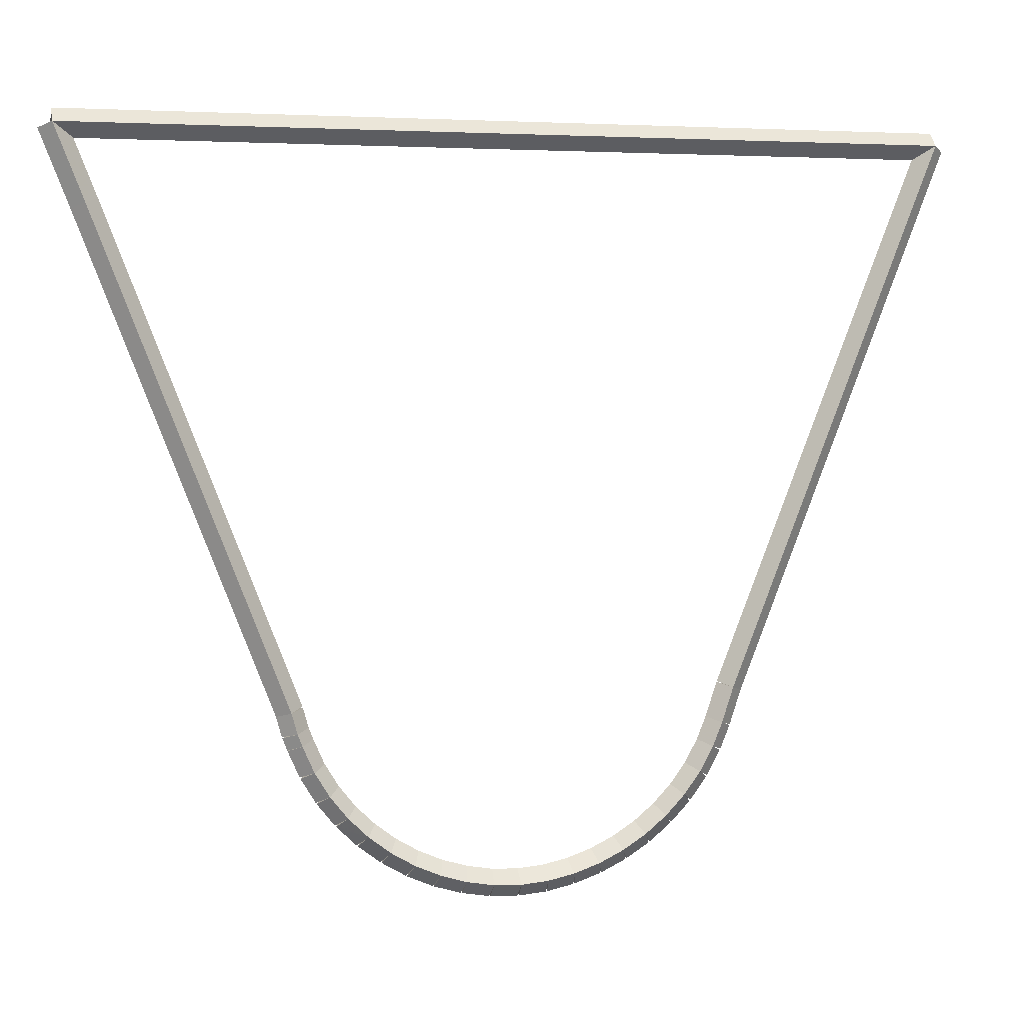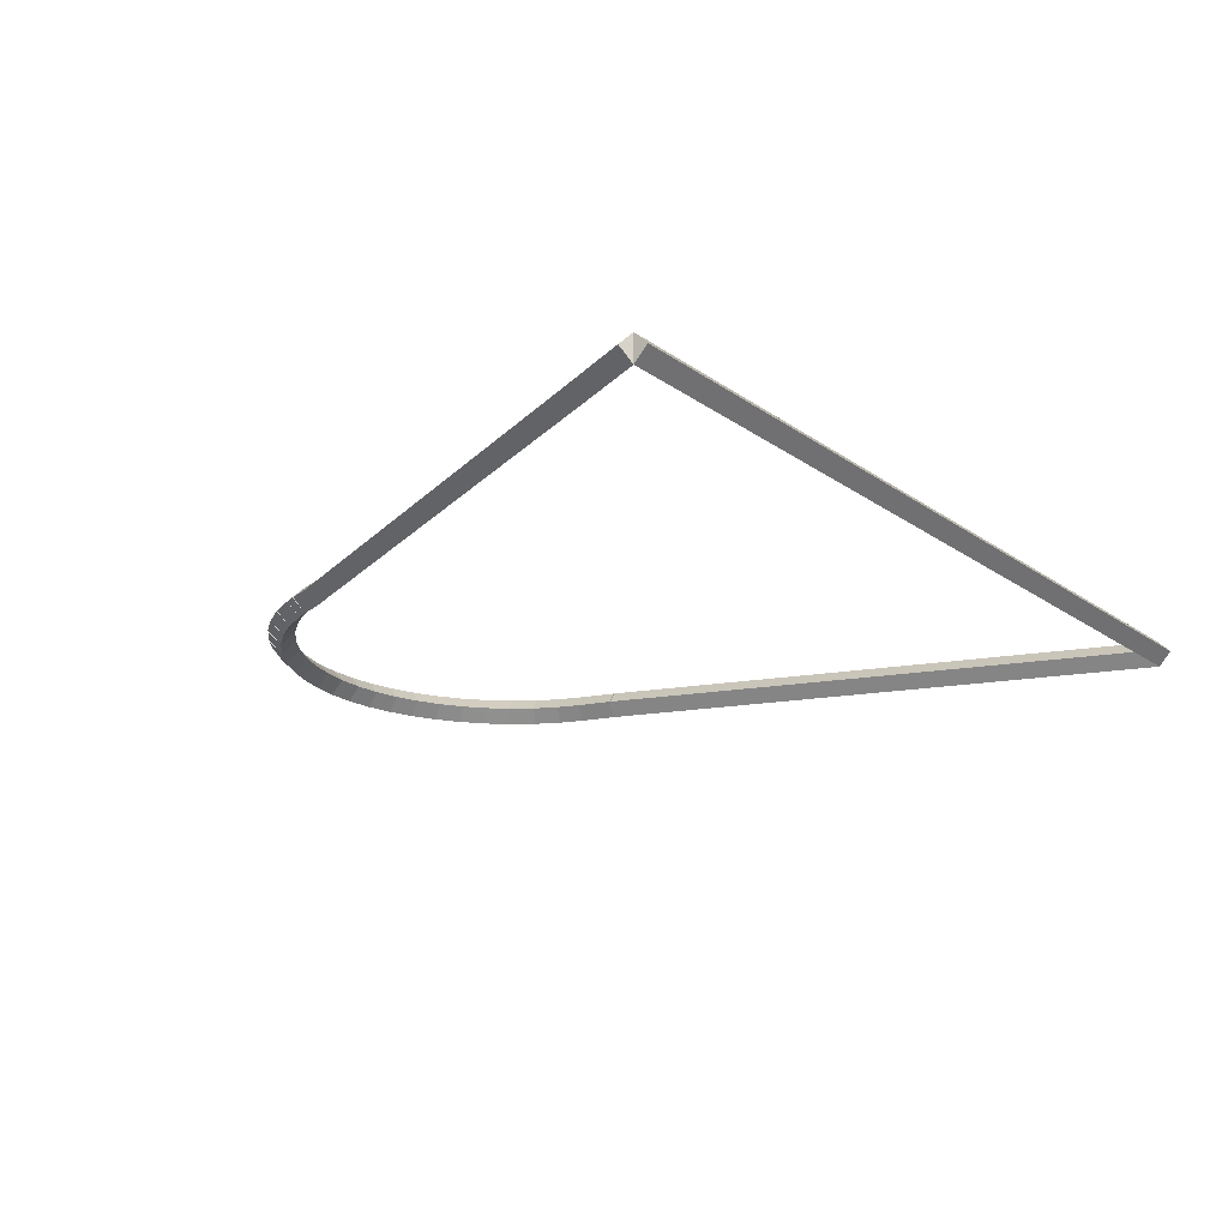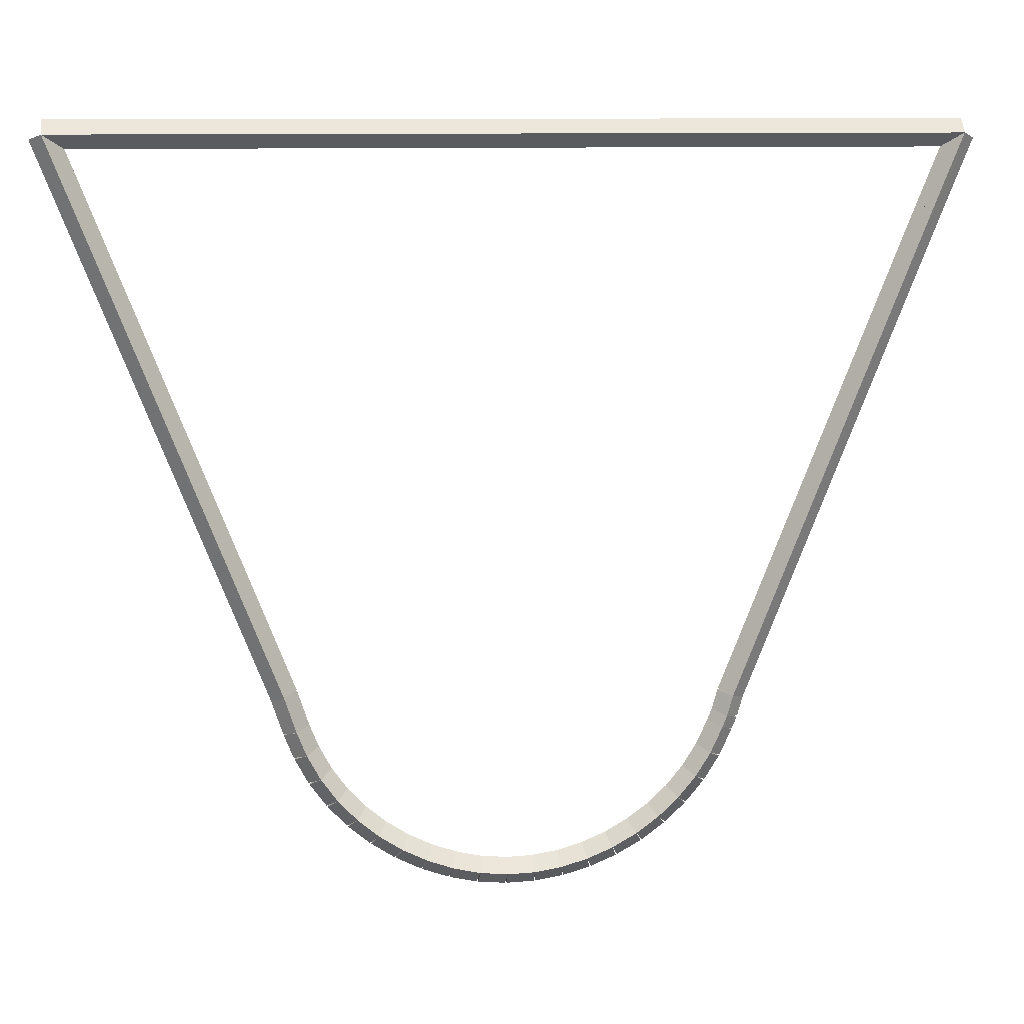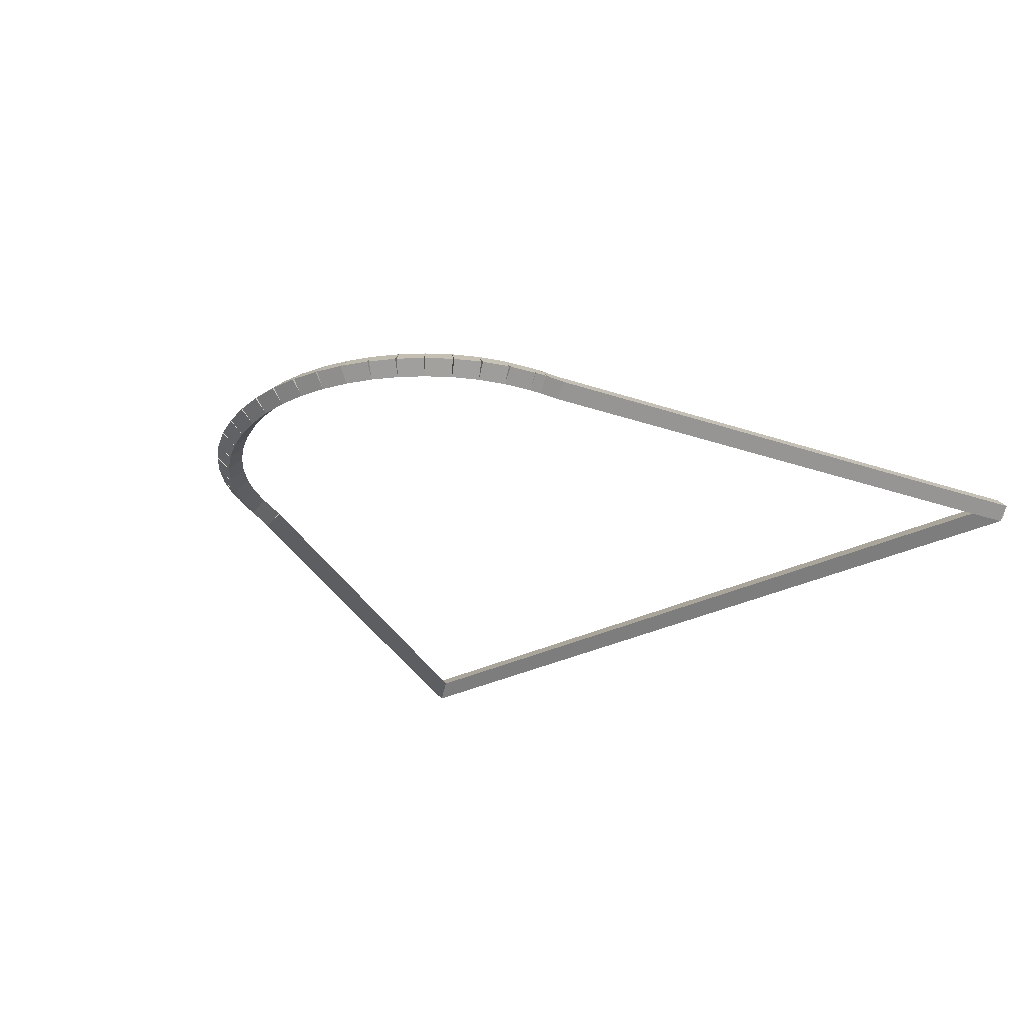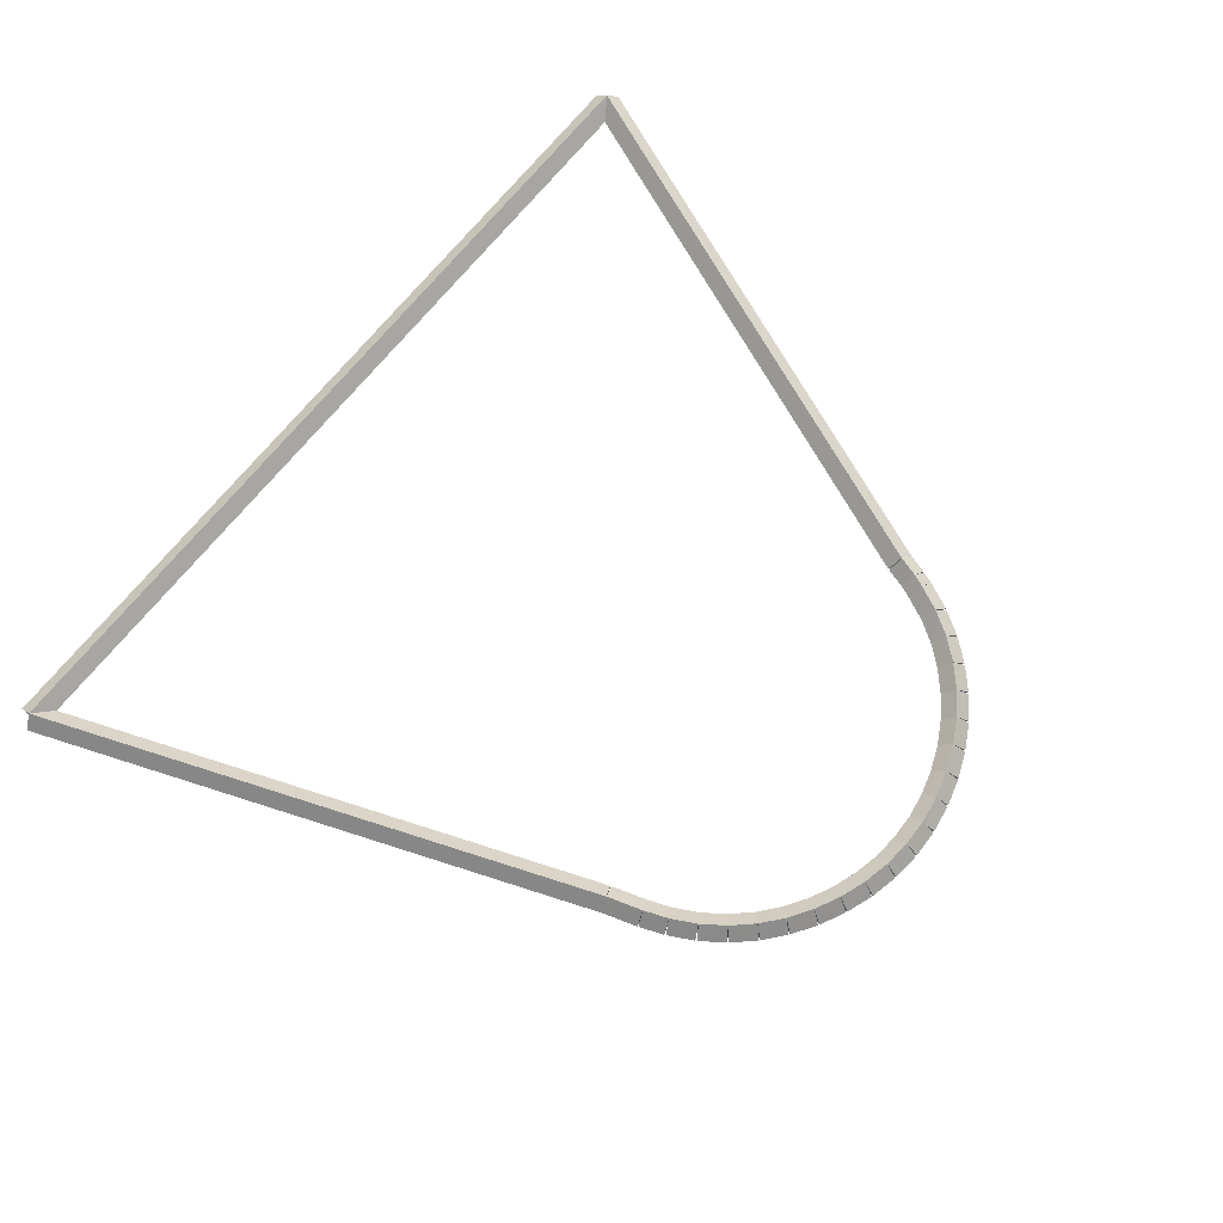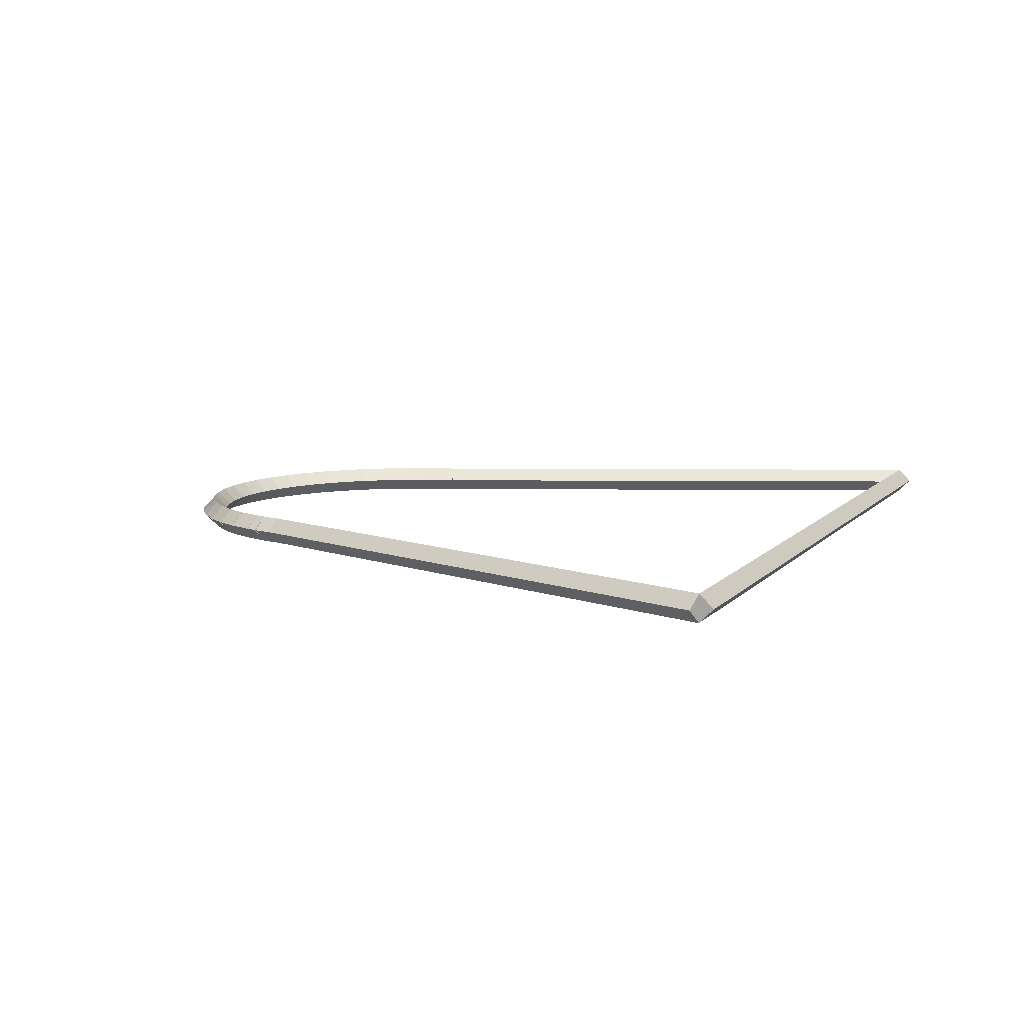
<metadata>
{"format":"obj","ext":"obj","renderer":"f3d","projection":"perspective","resolution":1024,"background":"white","views":[{"elev":3.0,"azim":165.4,"up":"+Y"},{"elev":-20.4,"azim":128.3,"up":"+Z"},{"elev":10.3,"azim":-6.9,"up":"+Y"},{"elev":-26.9,"azim":40.1,"up":"+Z"},{"elev":71.3,"azim":-50.7,"up":"+Z"},{"elev":9.1,"azim":112.7,"up":"+Z"}]}
</metadata>
<code>
g base_node_362_275_0
v -47.59 6.191 33.08
v -47.57 6.289 32.98
v -47.59 6.191 32.88
v -47.61 6.094 32.98
v -47.39 6.149 33.08
v -47.37 6.246 32.98
v -47.39 6.149 32.88
v -47.42 6.051 32.98
f 1 2 3 4
f 6 2 1 5
f 5 1 4 8
f 6 5 8 7
f 8 4 3 7
f 7 3 2 6
g base_node_362_275_0
v -47.78 6.258 33.08
v -47.75 6.352 32.98
v -47.78 6.258 32.88
v -47.82 6.163 32.98
v -47.59 6.191 33.08
v -47.56 6.286 32.98
v -47.59 6.191 32.88
v -47.62 6.097 32.98
f 9 10 11 12
f 14 10 9 13
f 13 9 12 16
f 14 13 16 15
f 16 12 11 15
f 15 11 10 14
g base_node_362_275_0
v -47.96 6.347 33.08
v -47.92 6.436 32.98
v -47.96 6.347 32.88
v -48.01 6.257 32.98
v -47.78 6.258 33.08
v -47.74 6.348 32.98
v -47.78 6.258 32.88
v -47.83 6.168 32.98
f 17 18 19 20
f 22 18 17 21
f 21 17 20 24
f 22 21 24 23
f 24 20 19 23
f 23 19 18 22
g base_node_362_275_0
v -48.14 6.456 33.08
v -48.08 6.54 32.98
v -48.14 6.456 32.88
v -48.19 6.372 32.98
v -47.96 6.347 33.08
v -47.91 6.431 32.98
v -47.96 6.347 32.88
v -48.02 6.262 32.98
f 25 26 27 28
f 30 26 25 29
f 29 25 28 32
f 30 29 32 31
f 32 28 27 31
f 31 27 26 30
g base_node_362_275_0
v -48.29 6.586 33.08
v -48.23 6.663 32.98
v -48.29 6.586 32.88
v -48.36 6.509 32.98
v -48.14 6.456 33.08
v -48.07 6.533 32.98
v -48.14 6.456 32.88
v -48.2 6.379 32.98
f 33 34 35 36
f 38 34 33 37
f 37 33 36 40
f 38 37 40 39
f 40 36 35 39
f 39 35 34 38
g base_node_362_275_0
v -48.43 6.734 33.08
v -48.36 6.803 32.98
v -48.43 6.734 32.88
v -48.5 6.665 32.98
v -48.29 6.586 33.08
v -48.22 6.655 32.98
v -48.29 6.586 32.88
v -48.37 6.517 32.98
f 41 42 43 44
f 46 42 41 45
f 45 41 44 48
f 46 45 48 47
f 48 44 43 47
f 47 43 42 46
g base_node_362_275_0
v -48.55 6.9 33.08
v -48.47 6.958 32.98
v -48.55 6.9 32.88
v -48.63 6.841 32.98
v -48.43 6.734 33.08
v -48.35 6.793 32.98
v -48.43 6.734 32.88
v -48.51 6.675 32.98
f 49 50 51 52
f 54 50 49 53
f 53 49 52 56
f 54 53 56 55
f 56 52 51 55
f 55 51 50 54
g base_node_362_275_0
v -48.65 7.081 33.08
v -48.56 7.129 32.98
v -48.65 7.081 32.88
v -48.74 7.033 32.98
v -48.55 6.9 33.08
v -48.46 6.947 32.98
v -48.55 6.9 32.88
v -48.64 6.852 32.98
f 57 58 59 60
f 62 58 57 61
f 61 57 60 64
f 62 61 64 63
f 64 60 59 63
f 63 59 58 62
g base_node_362_275_0
v -48.72 7.255 33.08
v -48.63 7.293 32.98
v -48.72 7.255 32.88
v -48.81 7.218 32.98
v -48.65 7.081 33.08
v -48.56 7.118 32.98
v -48.65 7.081 32.88
v -48.74 7.044 32.98
f 65 66 67 68
f 70 66 65 69
f 69 65 68 72
f 70 69 72 71
f 72 68 67 71
f 71 67 66 70
g base_node_362_275_0
v -48.81 7.512 33.08
v -48.71 7.544 32.98
v -48.81 7.512 32.88
v -48.9 7.481 32.98
v -48.72 7.255 33.08
v -48.63 7.287 32.98
v -48.72 7.255 32.88
v -48.82 7.224 32.98
f 73 74 75 76
f 78 74 73 77
f 77 73 76 80
f 78 77 80 79
f 80 76 75 79
f 79 75 74 78
g base_node_362_275_0
v -50.38 11.51 33.08
v -50.29 11.55 32.98
v -50.38 11.51 32.88
v -50.47 11.47 32.98
v -48.81 7.512 33.08
v -48.71 7.549 32.98
v -48.81 7.512 32.88
v -48.9 7.476 32.98
f 81 82 83 84
f 86 82 81 85
f 85 81 84 88
f 86 85 88 87
f 88 84 83 87
f 87 83 82 86
g base_node_362_275_0
v -43.92 11.51 33.08
v -43.92 11.41 32.98
v -43.92 11.51 32.88
v -43.92 11.61 32.98
v -50.38 11.51 33.08
v -50.38 11.41 32.98
v -50.38 11.51 32.88
v -50.38 11.61 32.98
f 89 90 91 92
f 94 90 89 93
f 93 89 92 96
f 94 93 96 95
f 96 92 91 95
f 95 91 90 94
g base_node_362_275_0
v -44.14 10.97 33.08
v -44.23 11.01 32.98
v -44.14 10.97 32.88
v -44.04 10.93 32.98
v -43.92 11.51 33.08
v -44.01 11.55 32.98
v -43.92 11.51 32.88
v -43.83 11.47 32.98
f 97 98 99 100
f 102 98 97 101
f 101 97 100 104
f 102 101 104 103
f 104 100 99 103
f 103 99 98 102
g base_node_362_275_0
v -45.53 7.431 33.08
v -45.62 7.467 32.98
v -45.53 7.431 32.88
v -45.44 7.394 32.98
v -44.14 10.97 33.08
v -44.23 11 32.98
v -44.14 10.97 32.88
v -44.04 10.93 32.98
f 105 106 107 108
f 110 106 105 109
f 109 105 108 112
f 110 109 112 111
f 112 108 107 111
f 111 107 106 110
g base_node_362_275_0
v -45.57 7.281 33.08
v -45.67 7.308 32.98
v -45.57 7.281 32.88
v -45.47 7.254 32.98
v -45.53 7.431 33.08
v -45.62 7.458 32.98
v -45.53 7.431 32.88
v -45.43 7.404 32.98
f 113 114 115 116
f 118 114 113 117
f 117 113 116 120
f 118 117 120 119
f 120 116 115 119
f 119 115 114 118
g base_node_362_275_0
v -45.6 7.193 33.08
v -45.7 7.23 32.98
v -45.6 7.193 32.88
v -45.51 7.157 32.98
v -45.57 7.281 33.08
v -45.66 7.318 32.98
v -45.57 7.281 32.88
v -45.48 7.244 32.98
f 121 122 123 124
f 126 122 121 125
f 125 121 124 128
f 126 125 128 127
f 128 124 123 127
f 127 123 122 126
g base_node_362_275_0
v -45.69 7.003 33.08
v -45.78 7.044 32.98
v -45.69 7.003 32.88
v -45.6 6.962 32.98
v -45.6 7.193 33.08
v -45.7 7.234 32.98
v -45.6 7.193 32.88
v -45.51 7.152 32.98
f 129 130 131 132
f 134 130 129 133
f 133 129 132 136
f 134 133 136 135
f 136 132 131 135
f 135 131 130 134
g base_node_362_275_0
v -45.8 6.828 33.08
v -45.88 6.881 32.98
v -45.8 6.828 32.88
v -45.71 6.776 32.98
v -45.69 7.003 33.08
v -45.78 7.056 32.98
v -45.69 7.003 32.88
v -45.6 6.951 32.98
f 137 138 139 140
f 142 138 137 141
f 141 137 140 144
f 142 141 144 143
f 144 140 139 143
f 143 139 138 142
g base_node_362_275_0
v -45.93 6.67 33.08
v -46 6.733 32.98
v -45.93 6.67 32.88
v -45.85 6.607 32.98
v -45.8 6.828 33.08
v -45.88 6.892 32.98
v -45.8 6.828 32.88
v -45.72 6.765 32.98
f 145 146 147 148
f 150 146 145 149
f 149 145 148 152
f 150 149 152 151
f 152 148 147 151
f 151 147 146 150
g base_node_362_275_0
v -46.07 6.529 33.08
v -46.14 6.602 32.98
v -46.07 6.529 32.88
v -46.01 6.457 32.98
v -45.93 6.67 33.08
v -46 6.742 32.98
v -45.93 6.67 32.88
v -45.86 6.598 32.98
f 153 154 155 156
f 158 154 153 157
f 157 153 156 160
f 158 157 160 159
f 160 156 155 159
f 159 155 154 158
g base_node_362_275_0
v -46.24 6.408 33.08
v -46.3 6.488 32.98
v -46.24 6.408 32.88
v -46.18 6.328 32.98
v -46.07 6.529 33.08
v -46.13 6.61 32.98
v -46.07 6.529 32.88
v -46.01 6.449 32.98
f 161 162 163 164
f 166 162 161 165
f 165 161 164 168
f 166 165 168 167
f 168 164 163 167
f 167 163 162 166
g base_node_362_275_0
v -46.41 6.307 33.08
v -46.46 6.394 32.98
v -46.41 6.307 32.88
v -46.36 6.22 32.98
v -46.24 6.408 33.08
v -46.29 6.495 32.98
v -46.24 6.408 32.88
v -46.19 6.321 32.98
f 169 170 171 172
f 174 170 169 173
f 173 169 172 176
f 174 173 176 175
f 176 172 171 175
f 175 171 170 174
g base_node_362_275_0
v -46.6 6.227 33.08
v -46.64 6.319 32.98
v -46.6 6.227 32.88
v -46.56 6.135 32.98
v -46.41 6.307 33.08
v -46.45 6.399 32.98
v -46.41 6.307 32.88
v -46.37 6.215 32.98
f 177 178 179 180
f 182 178 177 181
f 181 177 180 184
f 182 181 184 183
f 184 180 179 183
f 183 179 178 182
g base_node_362_275_0
v -46.79 6.171 33.08
v -46.82 6.267 32.98
v -46.79 6.171 32.88
v -46.77 6.075 32.98
v -46.6 6.227 33.08
v -46.63 6.323 32.98
v -46.6 6.227 32.88
v -46.57 6.131 32.98
f 185 186 187 188
f 190 186 185 189
f 189 185 188 192
f 190 189 192 191
f 192 188 187 191
f 191 187 186 190
g base_node_362_275_0
v -46.99 6.138 33.08
v -47.01 6.237 32.98
v -46.99 6.138 32.88
v -46.98 6.039 32.98
v -46.79 6.171 33.08
v -46.81 6.269 32.98
v -46.79 6.171 32.88
v -46.78 6.072 32.98
f 193 194 195 196
f 198 194 193 197
f 197 193 196 200
f 198 197 200 199
f 200 196 195 199
f 199 195 194 198
g base_node_362_275_0
v -47.19 6.13 33.08
v -47.2 6.23 32.98
v -47.19 6.13 32.88
v -47.19 6.03 32.98
v -46.99 6.138 33.08
v -47 6.238 32.98
v -46.99 6.138 32.88
v -46.99 6.038 32.98
f 201 202 203 204
f 206 202 201 205
f 205 201 204 208
f 206 205 208 207
f 208 204 203 207
f 207 203 202 206
g base_node_362_275_0
v -47.39 6.149 33.08
v -47.39 6.248 32.98
v -47.39 6.149 32.88
v -47.4 6.049 32.98
v -47.19 6.13 33.08
v -47.18 6.23 32.98
v -47.19 6.13 32.88
v -47.2 6.031 32.98
f 209 210 211 212
f 214 210 209 213
f 213 209 212 216
f 214 213 216 215
f 216 212 211 215
f 215 211 210 214

</code>
